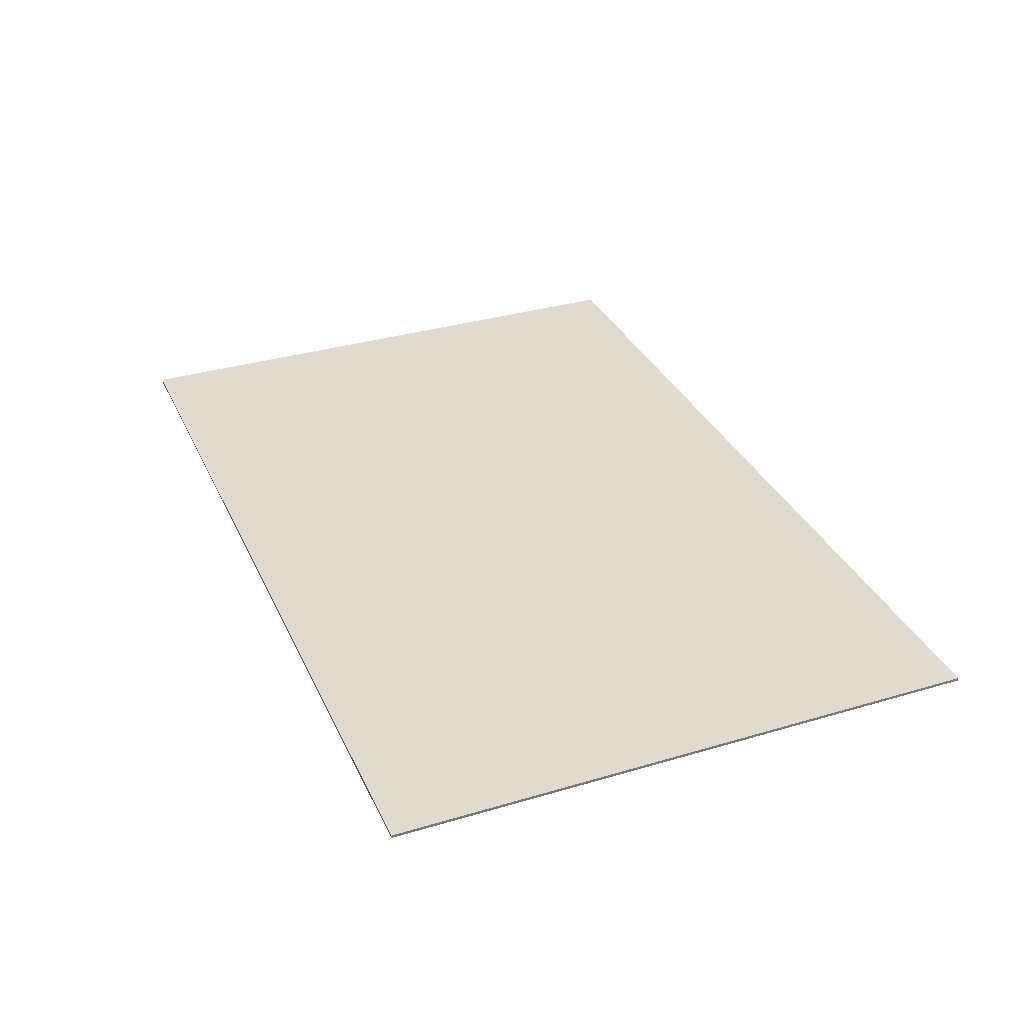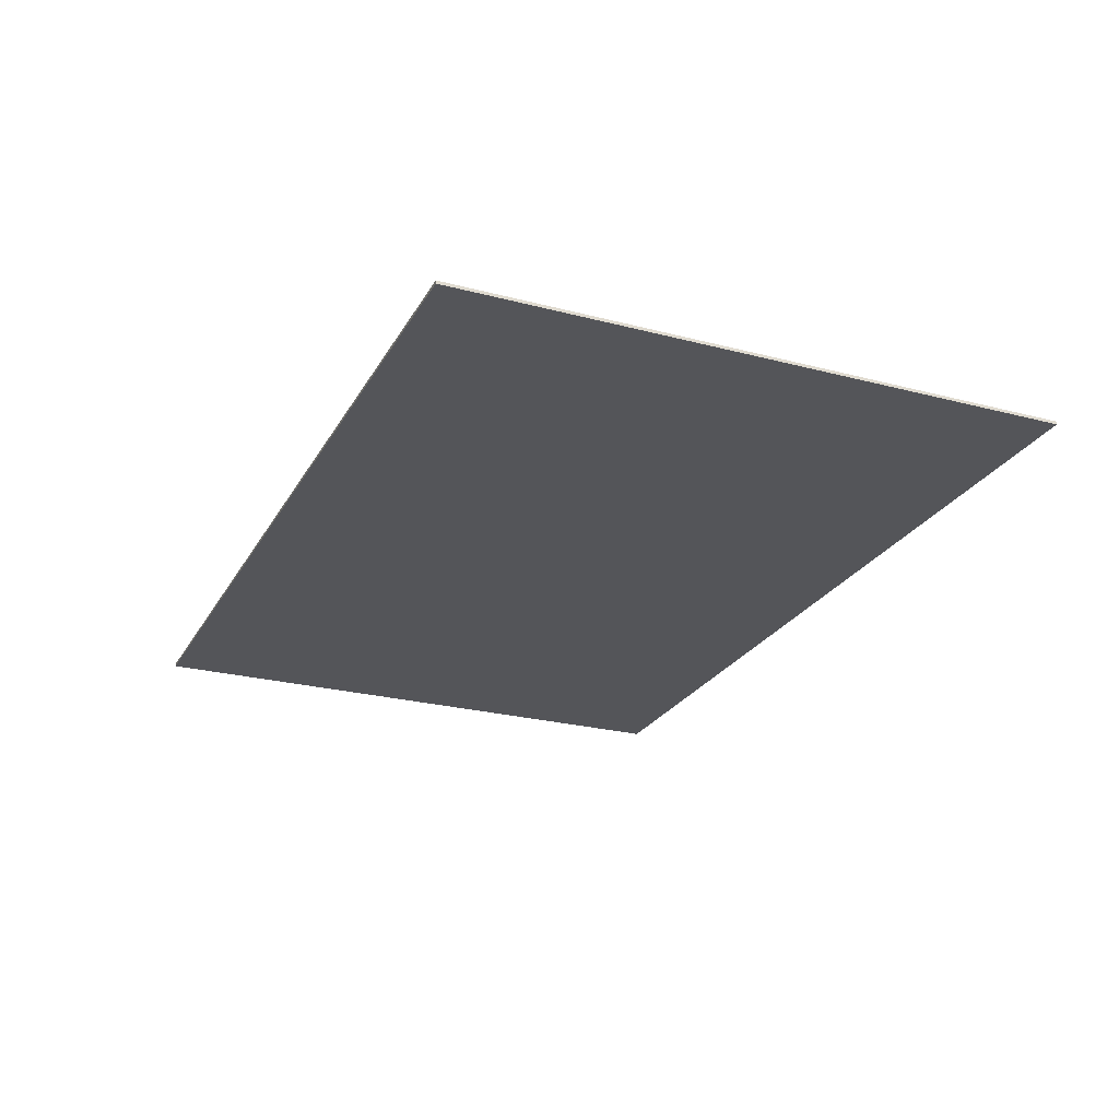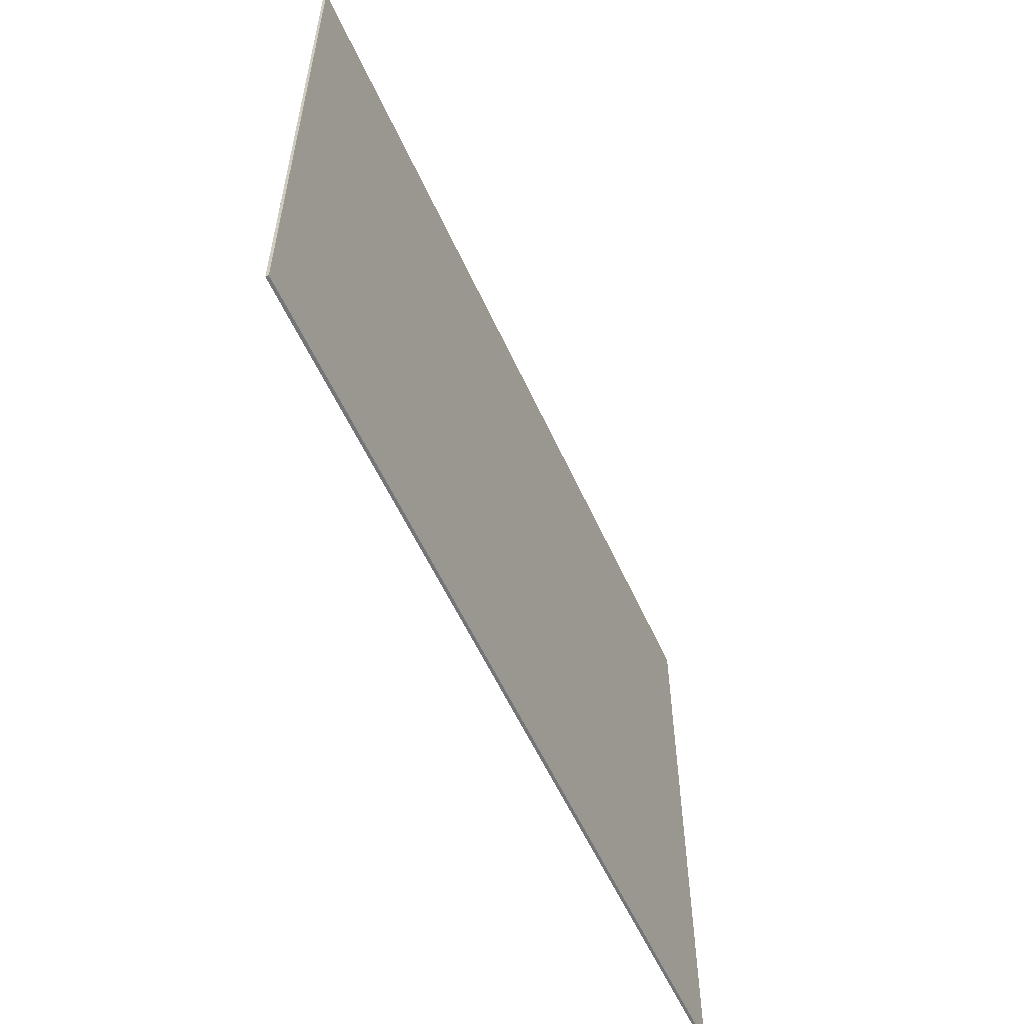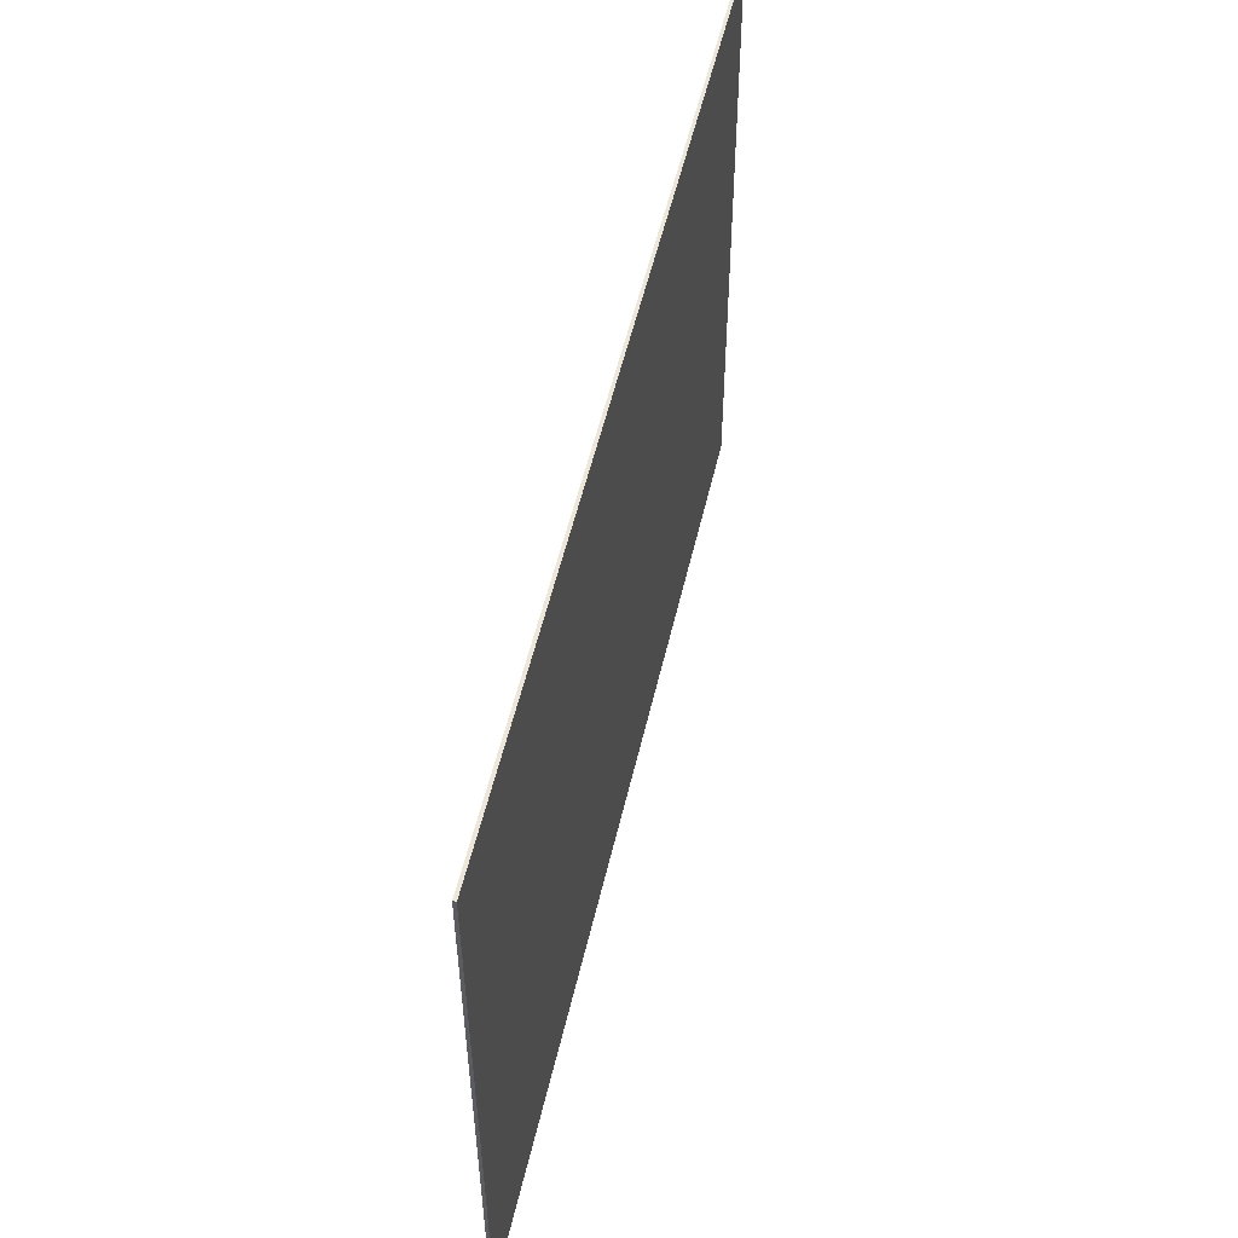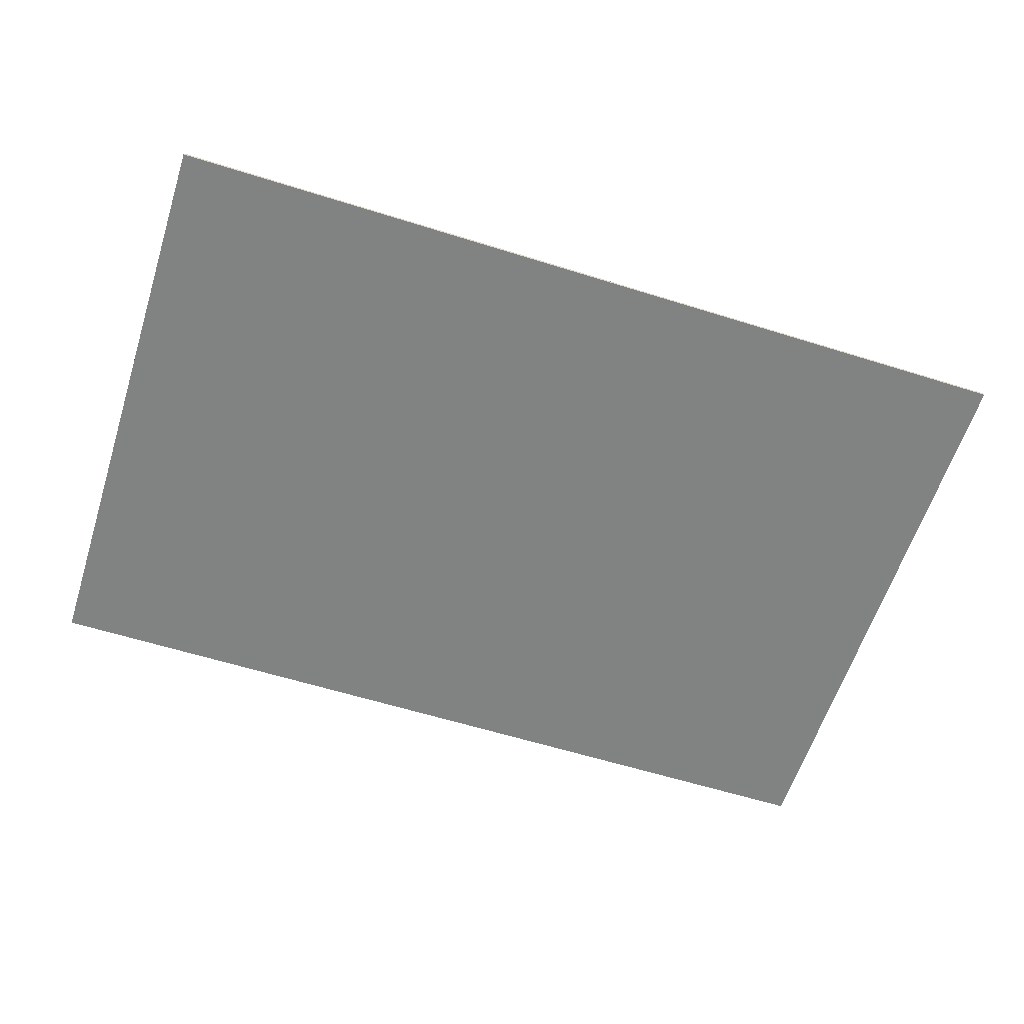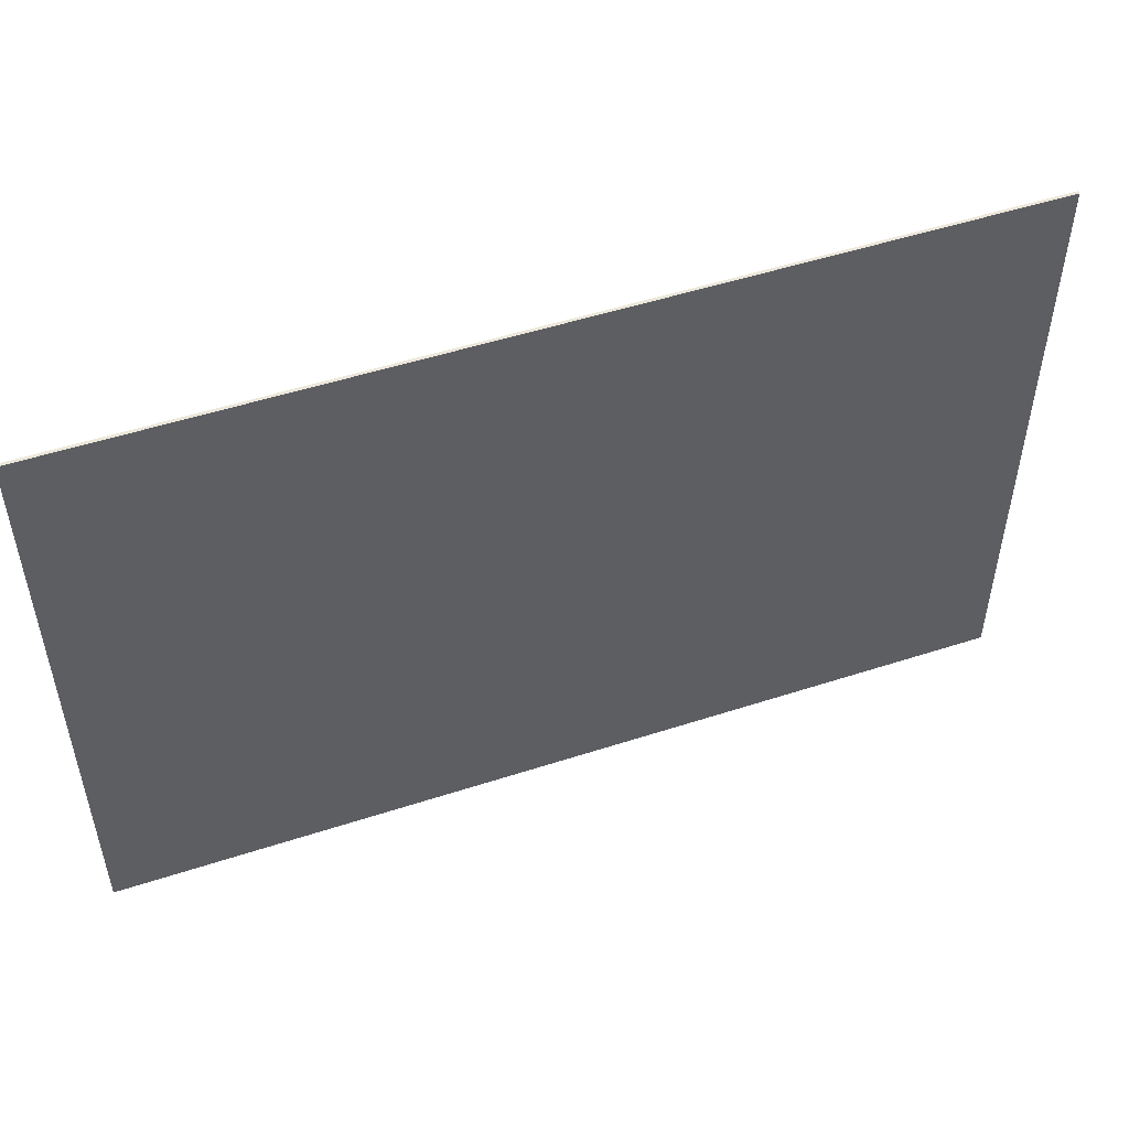
<metadata>
{"format":"obj","ext":"obj","renderer":"f3d","projection":"perspective","resolution":1024,"background":"white","views":[{"elev":33.5,"azim":67.9,"up":"+Z"},{"elev":-24.8,"azim":66.9,"up":"+Z"},{"elev":-56.5,"azim":114.1,"up":"+Y"},{"elev":53.3,"azim":-77.1,"up":"+Y"},{"elev":-60.6,"azim":-17.7,"up":"+Z"},{"elev":50.7,"azim":160.4,"up":"+Y"}]}
</metadata>
<code>
o Cube
v 30 20 -0.1
v 30 -20 -0.1
v 30 20 0.1
v 30 -20 0.1
v -30 20 -0.1
v -30 -20 -0.1
v -30 20 0.1
v -30 -20 0.1
f 1 5 7 3
f 4 3 7 8
f 8 7 5 6
f 6 2 4 8
f 2 1 3 4
f 6 5 1 2

</code>
